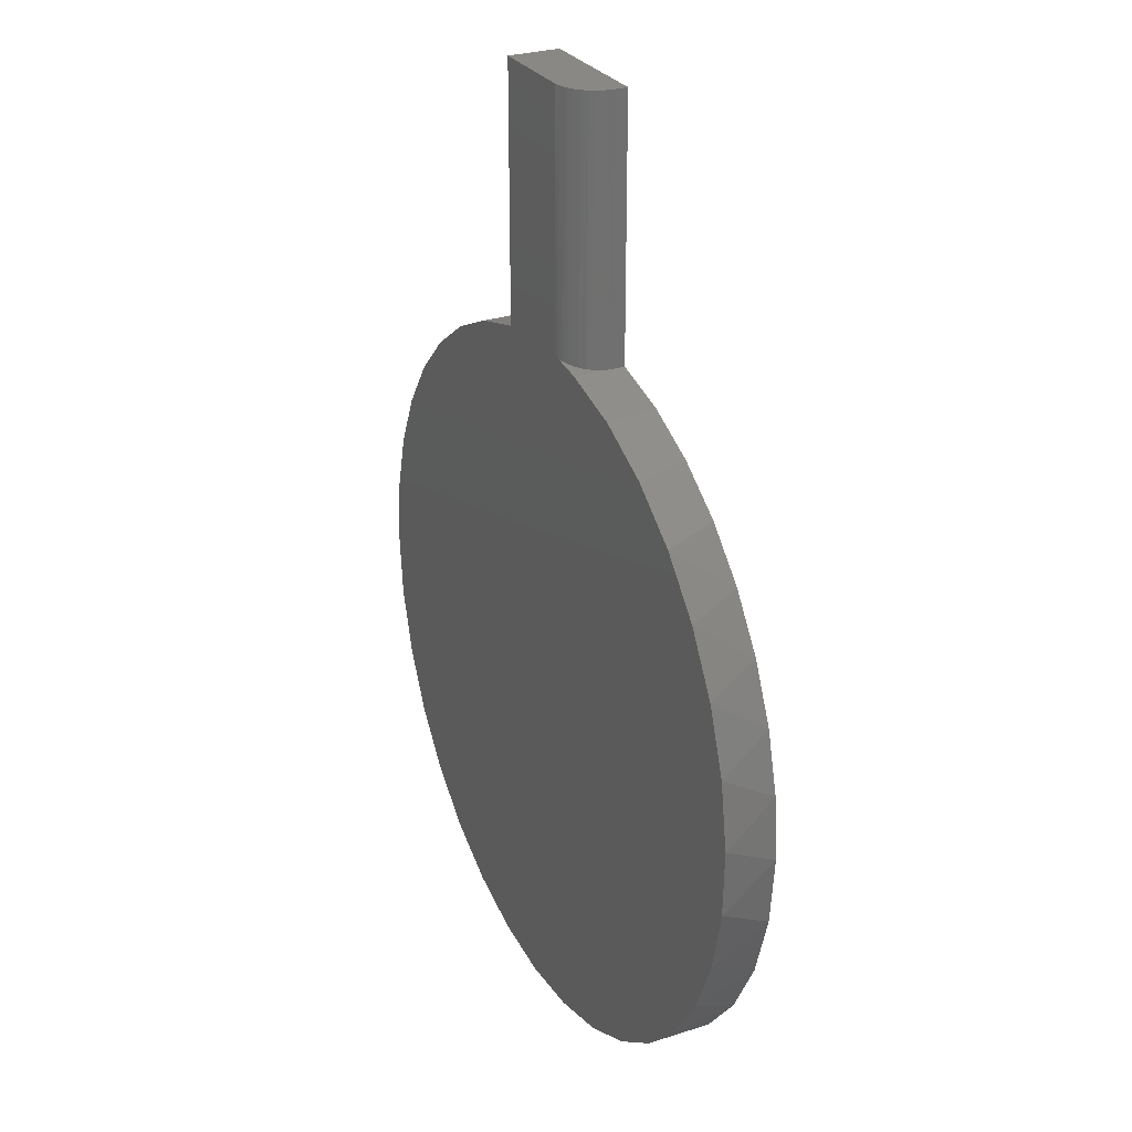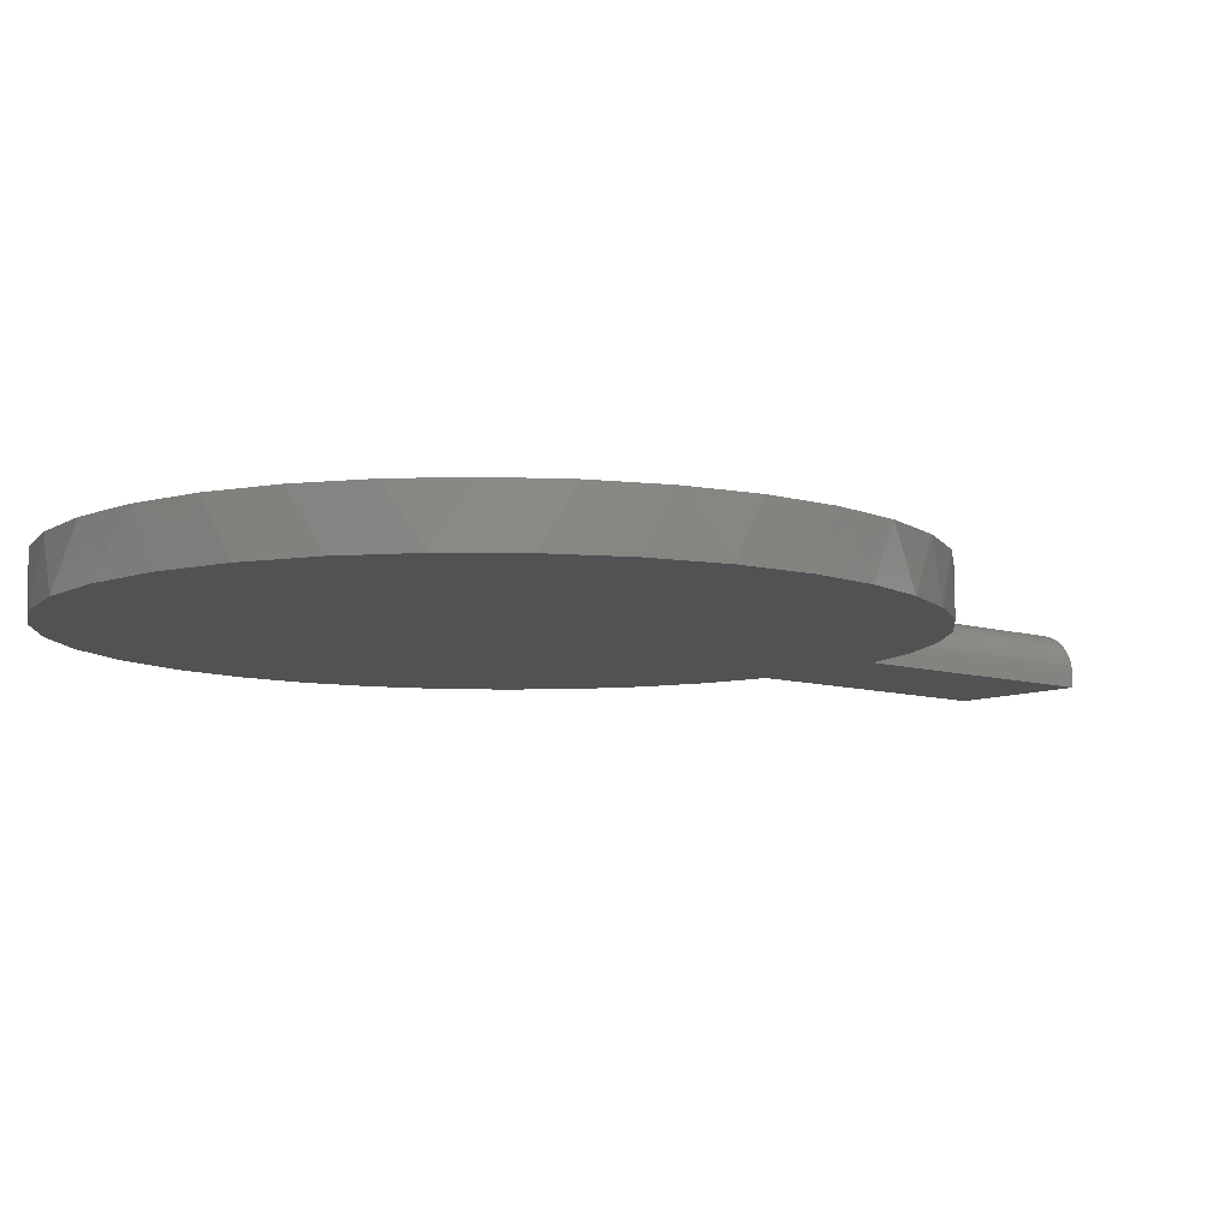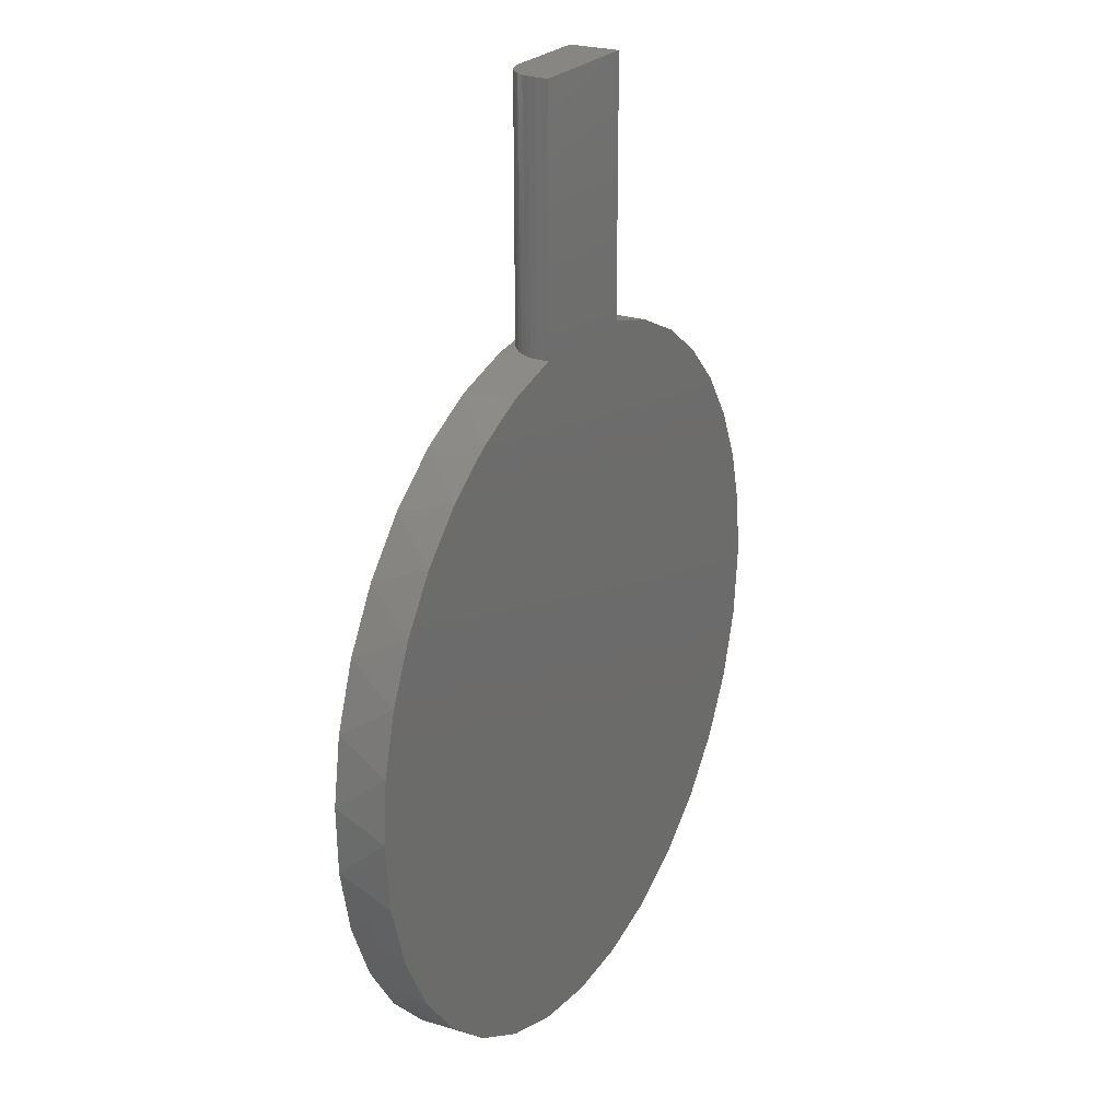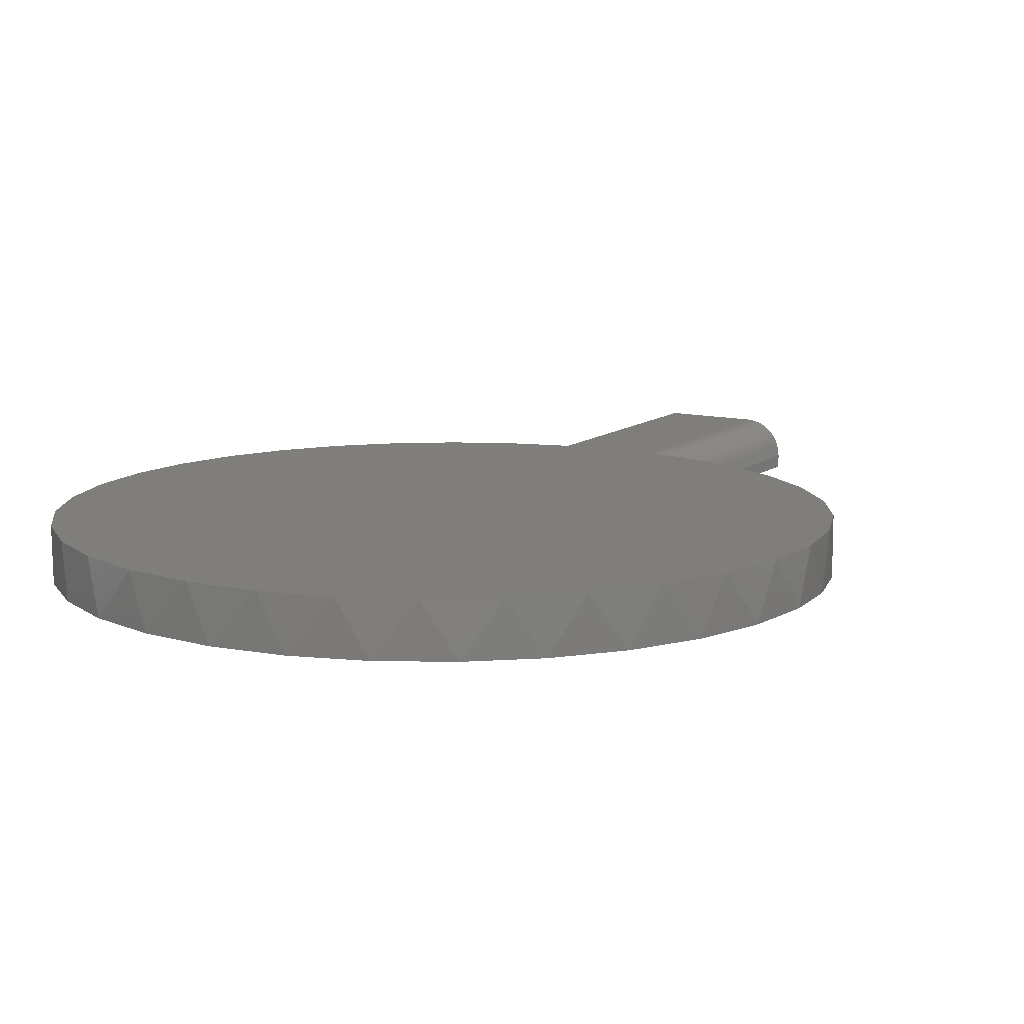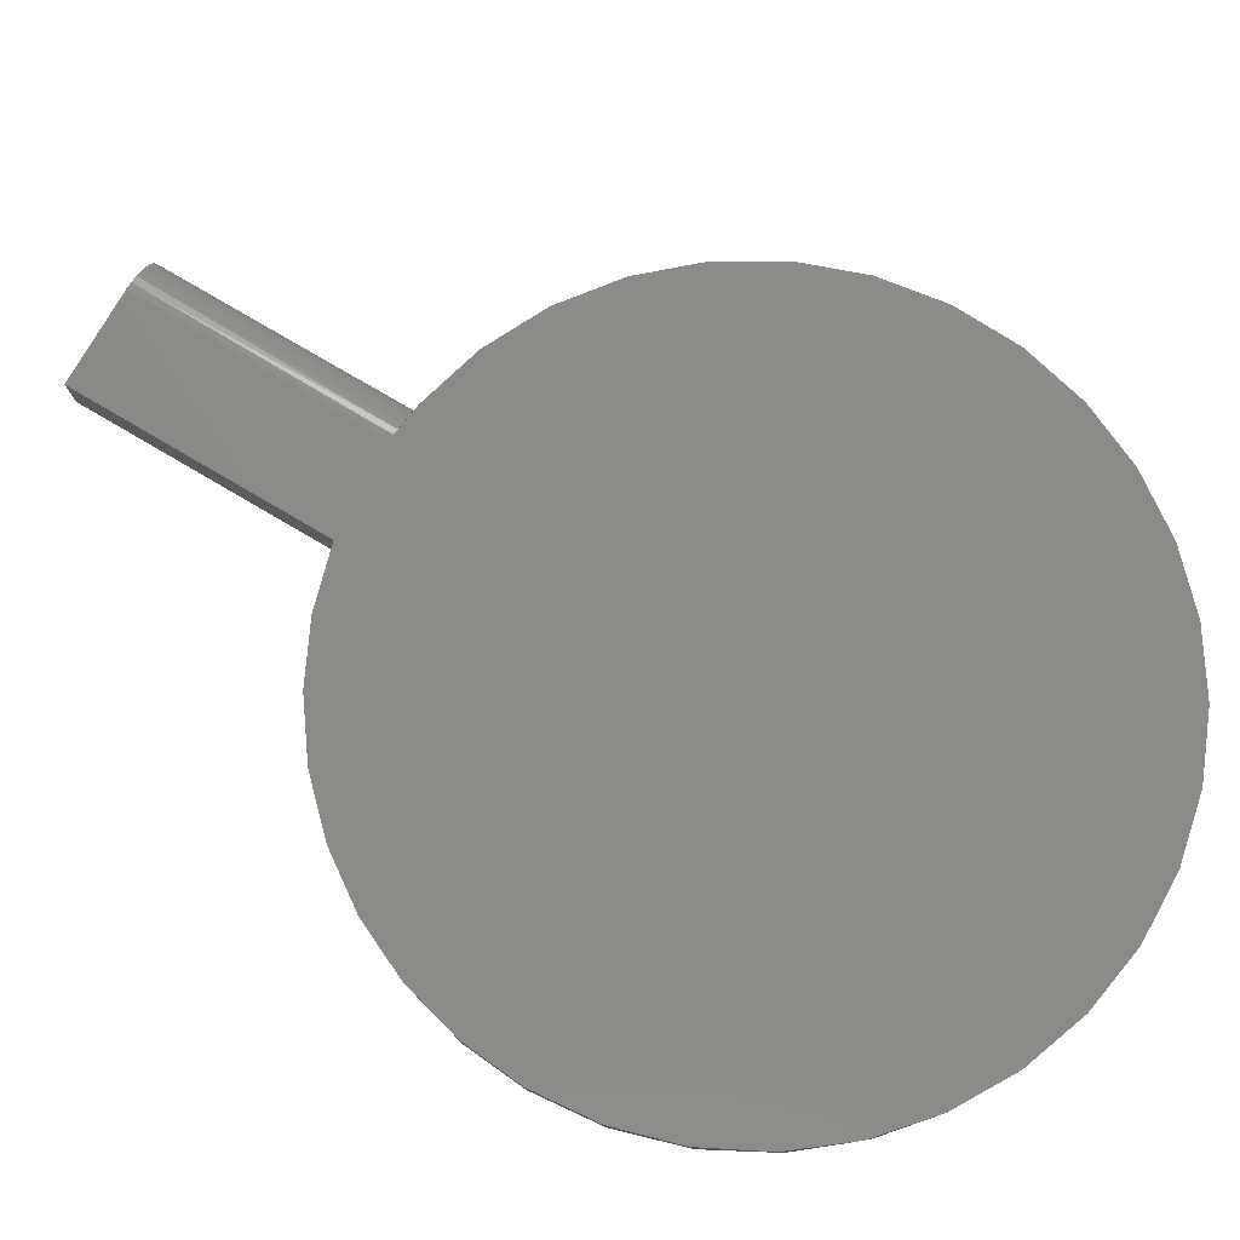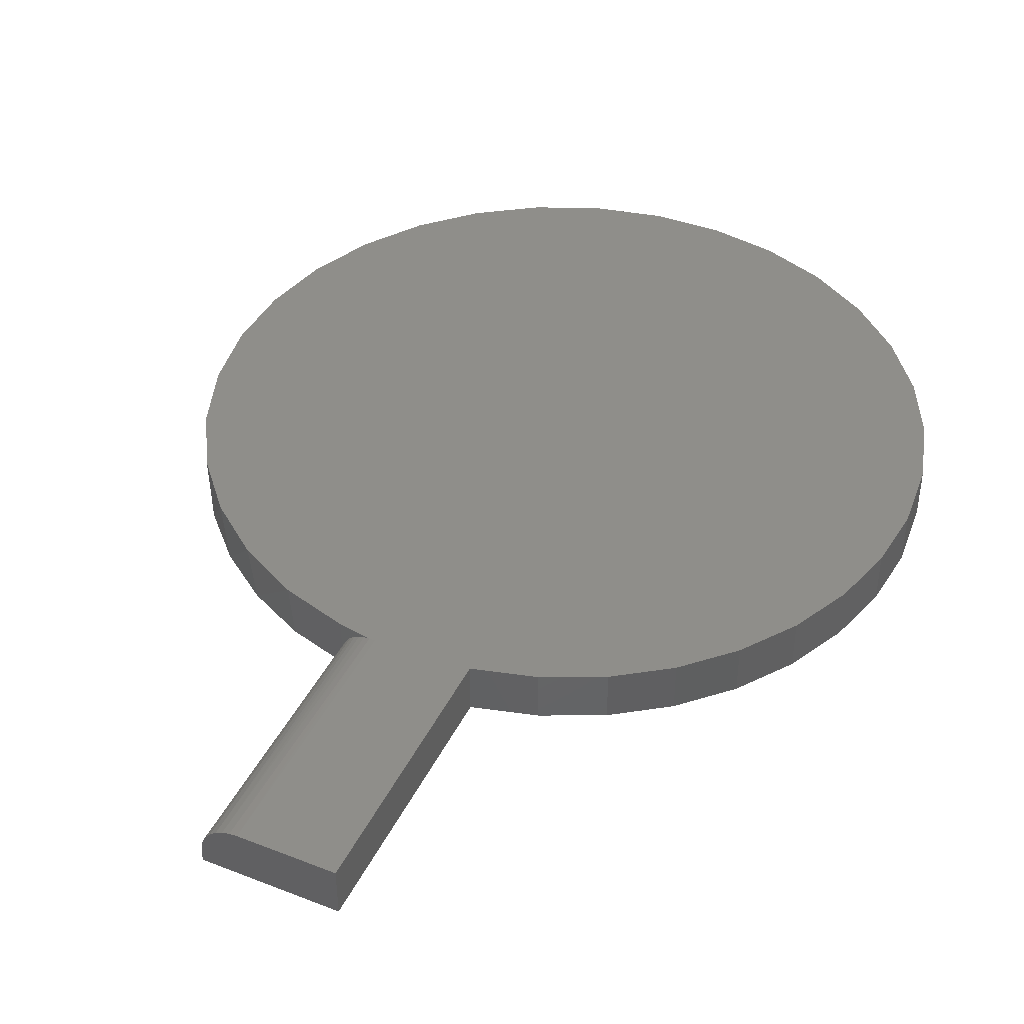
<metadata>
{"format":"stl","ext":"stl","renderer":"f3d","projection":"perspective","resolution":1024,"background":"white","views":[{"elev":27.8,"azim":-116.4,"up":"+Z"},{"elev":-8.7,"azim":-130.5,"up":"+Y"},{"elev":24.0,"azim":-61.0,"up":"+Z"},{"elev":11.5,"azim":-149.7,"up":"+Y"},{"elev":78.4,"azim":120.4,"up":"+Y"},{"elev":42.8,"azim":24.9,"up":"+Y"}]}
</metadata>
<code>
# stl→obj: 89 verts, 173 faces
v 0.08372 -0.0625 0.75
v -0.07812 -0.0625 0.75
v 0.08372 -0.0625 0.435
v -0.07812 -0.0625 0.4343
v 0.1578 -0.0625 0.4147
v -0.1516 -0.0625 0.4136
v 0.2272 -0.0625 0.382
v -0.2204 -0.0625 0.3806
v 0.2899 -0.0625 0.3377
v -0.2825 -0.0625 0.3362
v 0.344 -0.0625 0.2833
v -0.336 -0.0625 0.2819
v 0.3879 -0.0625 0.2203
v -0.3794 -0.0625 0.2191
v 0.4203 -0.0625 0.1507
v -0.4114 -0.0625 0.1498
v 0.44 -0.0625 0.07648
v -0.4309 -0.0625 0.07602
v 0.4467 -0.0625 -5.414e-17
v -0.4375 -0.0625 5.414e-17
v 0.4382 -0.0625 -0.08625
v -0.429 -0.0625 -0.08625
v 0.4131 -0.0625 -0.1692
v -0.4038 -0.0625 -0.1692
v 0.3722 -0.0625 -0.2456
v -0.363 -0.0625 -0.2456
v 0.3172 -0.0625 -0.3126
v -0.308 -0.0625 -0.3126
v 0.2502 -0.0625 -0.3676
v -0.241 -0.0625 -0.3676
v 0.1738 -0.0625 -0.4085
v -0.1646 -0.0625 -0.4085
v 0.09086 -0.0625 -0.4336
v -0.08165 -0.0625 -0.4336
v 0.004605 -0.0625 -0.4421
v 0.03233 2.583e-17 -0.4412
v -0.05085 2.121e-17 -0.4386
v 0.1145 3.039e-17 -0.4282
v -0.07812 1.995e-17 0.4343
v -0.03125 2.23e-17 0.4406
v 0.08372 2.893e-17 0.435
v -0.03125 2.255e-17 0.75
v 0.08372 2.893e-17 0.75
v 0.44 4.846e-17 0.07648
v -0.4236 5.166e-19 0.11
v 0.4203 4.736e-17 0.1507
v -0.3954 2.082e-18 0.1883
v 0.3879 4.556e-17 0.2203
v -0.353 4.435e-18 0.2599
v 0.344 4.313e-17 0.2833
v -0.298 7.49e-18 0.3223
v 0.2899 4.012e-17 0.3377
v -0.2322 1.114e-17 0.3733
v 0.2272 3.664e-17 0.382
v -0.158 1.526e-17 0.4111
v 0.1578 3.279e-17 0.4147
v -0.1321 1.67e-17 -0.4205
v -0.2084 1.246e-17 -0.3874
v 0.1928 3.473e-17 -0.4
v -0.2772 8.64e-18 -0.3406
v 0.2644 3.871e-17 -0.3577
v -0.3361 5.374e-18 -0.2818
v 0.3269 4.218e-17 -0.3027
v -0.3828 2.778e-18 -0.2129
v 0.3779 4.501e-17 -0.2369
v -0.4159 9.443e-19 -0.1366
v 0.4157 4.71e-17 -0.1628
v -0.434 -6.265e-20 -0.05534
v 0.4389 4.839e-17 -0.08285
v -0.4366 -2.069e-19 0.02784
v 0.4467 4.883e-17 -5.414e-17
v -0.07812 -0.04688 0.4343
v -0.07755 -0.03953 0.4344
v -0.07581 -0.03234 0.4347
v -0.07298 -0.02552 0.4352
v -0.0691 -0.01923 0.4359
v -0.06429 -0.01362 0.4367
v -0.05865 -0.008842 0.4376
v -0.05233 -0.005007 0.4384
v -0.04548 -0.002213 0.4393
v -0.03828 -0.0005298 0.44
v -0.07812 -0.04688 0.75
v -0.07456 -0.02894 0.75
v -0.07722 -0.03773 0.75
v -0.04039 -0.0009007 0.75
v -0.04919 -0.003568 0.75
v -0.05729 -0.0079 0.75
v -0.0644 -0.01373 0.75
v -0.07023 -0.02083 0.75
f 1 2 3
f 3 2 4
f 3 4 5
f 5 4 6
f 5 6 7
f 7 6 8
f 7 8 9
f 9 8 10
f 9 10 11
f 11 10 12
f 11 12 13
f 13 12 14
f 13 14 15
f 15 14 16
f 15 16 17
f 17 16 18
f 17 18 19
f 19 18 20
f 19 20 21
f 21 20 22
f 21 22 23
f 23 22 24
f 23 24 25
f 25 24 26
f 25 26 27
f 27 26 28
f 27 28 29
f 29 28 30
f 29 30 31
f 31 30 32
f 31 32 33
f 33 32 34
f 33 34 35
f 36 37 38
f 39 40 41
f 41 40 42
f 41 42 43
f 44 45 46
f 46 45 47
f 46 47 48
f 48 47 49
f 48 49 50
f 50 49 51
f 50 51 52
f 52 51 53
f 52 53 54
f 54 53 55
f 54 55 56
f 56 55 39
f 56 39 41
f 37 57 38
f 38 57 58
f 38 58 59
f 59 58 60
f 59 60 61
f 61 60 62
f 61 62 63
f 63 62 64
f 63 64 65
f 65 64 66
f 65 66 67
f 67 66 68
f 67 68 69
f 69 68 70
f 69 70 71
f 71 70 45
f 71 45 44
f 21 23 67
f 65 67 23
f 23 25 65
f 63 65 25
f 25 27 63
f 61 63 27
f 27 29 61
f 59 61 29
f 29 31 59
f 38 59 31
f 31 33 38
f 36 38 33
f 33 35 36
f 37 36 35
f 35 34 37
f 57 37 34
f 34 32 57
f 58 57 32
f 32 30 58
f 60 58 30
f 30 28 60
f 62 60 28
f 28 26 62
f 62 26 64
f 64 26 24
f 64 24 66
f 66 24 22
f 66 22 68
f 70 18 45
f 45 18 16
f 45 16 47
f 16 14 47
f 49 47 14
f 14 12 49
f 51 49 12
f 12 10 51
f 53 51 10
f 10 8 53
f 55 53 8
f 8 6 55
f 72 73 55
f 72 55 6
f 72 6 4
f 20 18 70
f 20 70 68
f 20 68 22
f 39 55 73
f 39 73 74
f 39 74 75
f 39 75 76
f 39 76 77
f 39 77 78
f 39 78 79
f 39 79 80
f 39 80 81
f 71 19 69
f 69 19 21
f 69 21 67
f 82 72 2
f 2 72 4
f 83 84 82
f 2 1 43
f 2 43 42
f 2 42 85
f 2 85 86
f 2 86 87
f 2 87 88
f 2 88 89
f 2 89 83
f 2 83 82
f 42 81 85
f 42 40 81
f 72 84 73
f 72 82 84
f 85 81 80
f 85 80 86
f 80 79 86
f 87 86 79
f 79 78 87
f 88 87 78
f 89 76 75
f 89 75 83
f 75 74 83
f 84 83 74
f 74 73 84
f 76 89 77
f 77 89 88
f 77 88 78
f 41 43 3
f 3 43 1
f 41 3 56
f 56 3 5
f 56 5 54
f 54 5 7
f 54 7 52
f 52 7 9
f 52 9 50
f 50 9 11
f 50 11 48
f 48 11 13
f 48 13 46
f 46 13 15
f 46 15 44
f 44 15 17
f 44 17 71
f 71 17 19

</code>
